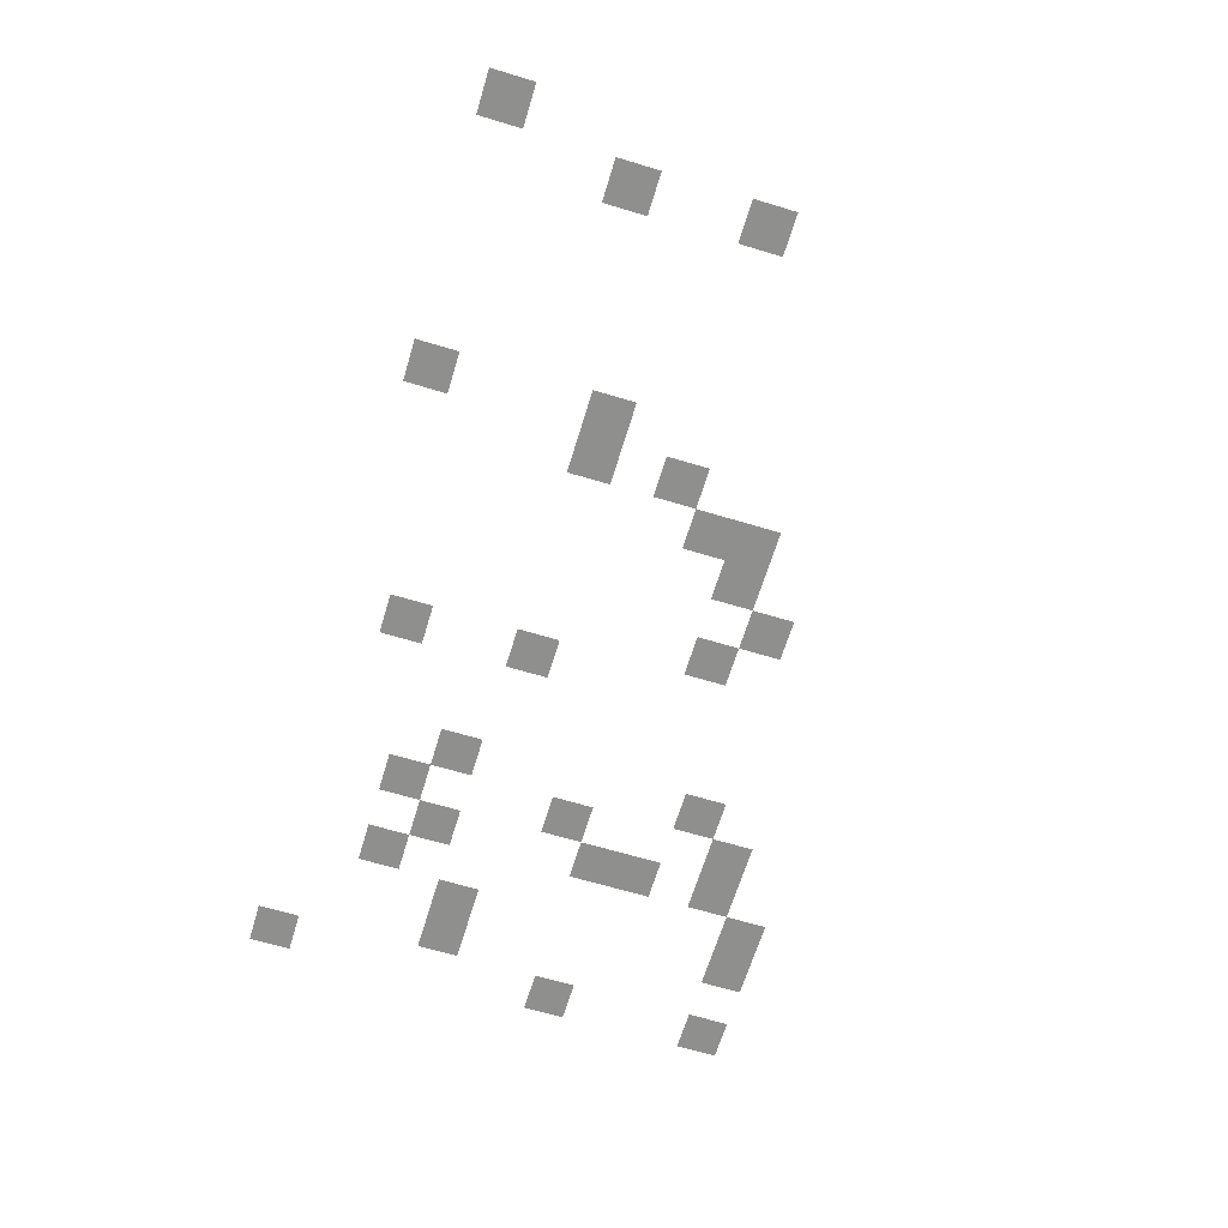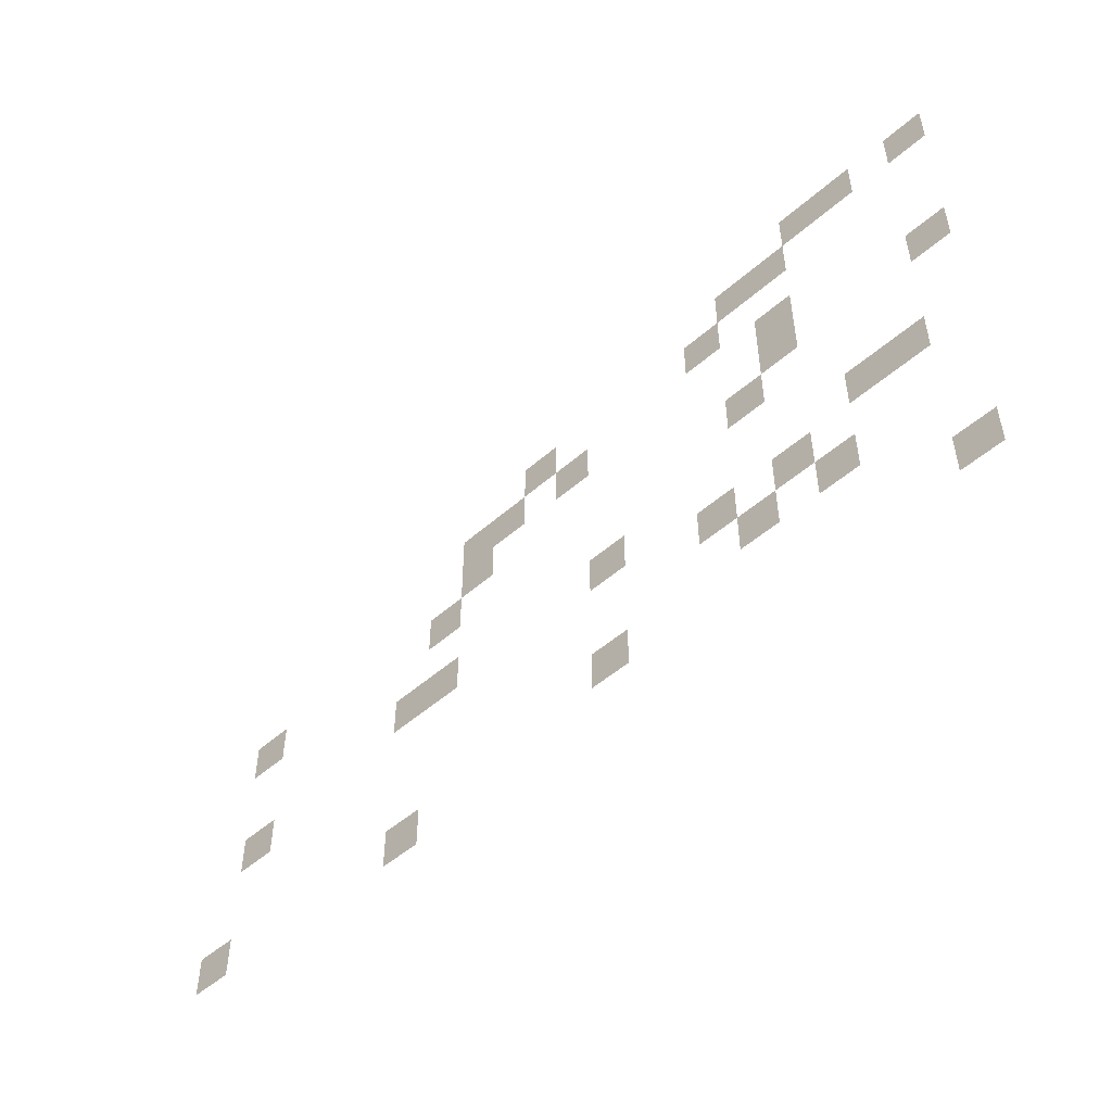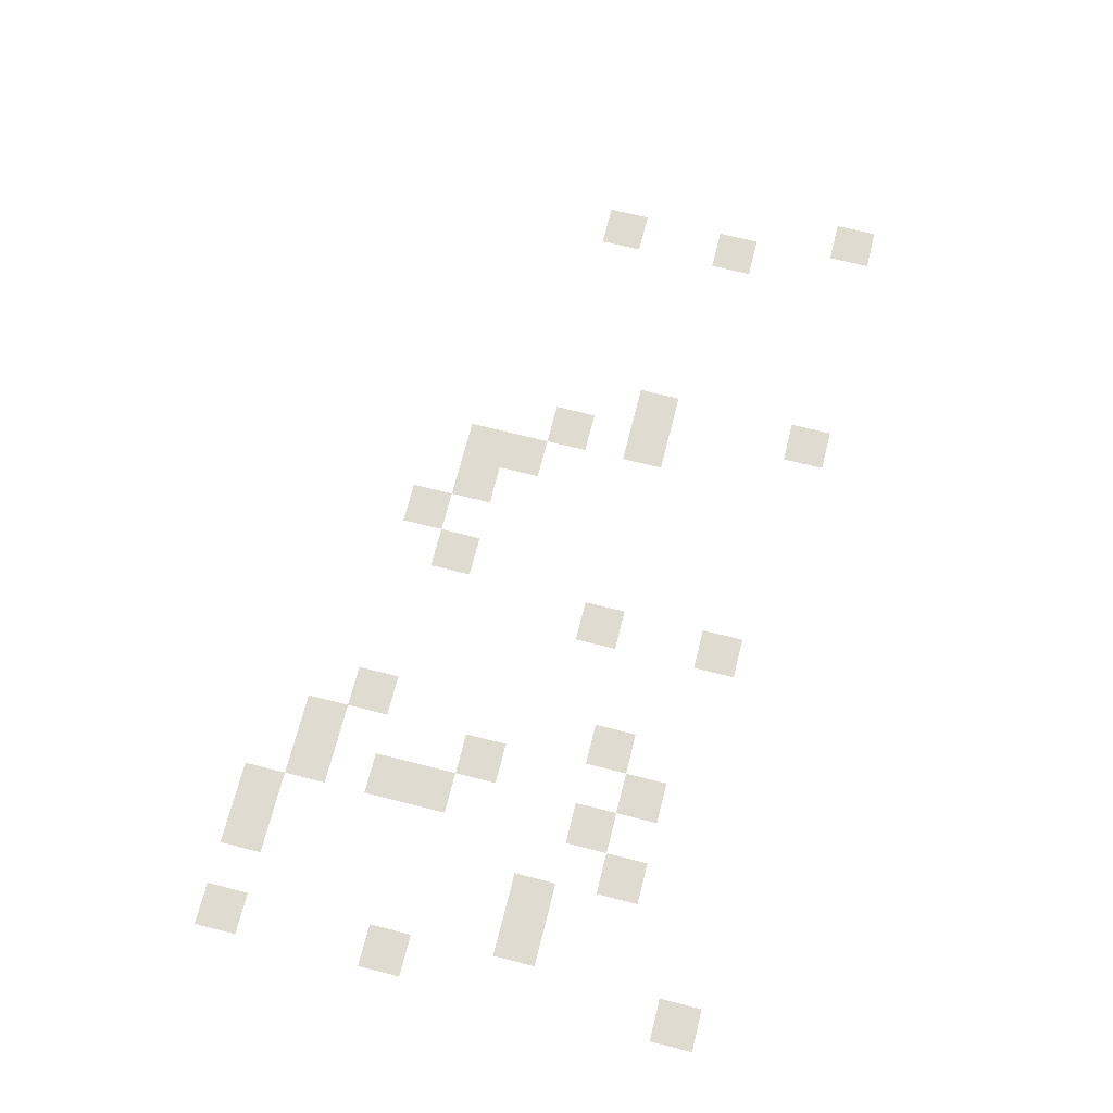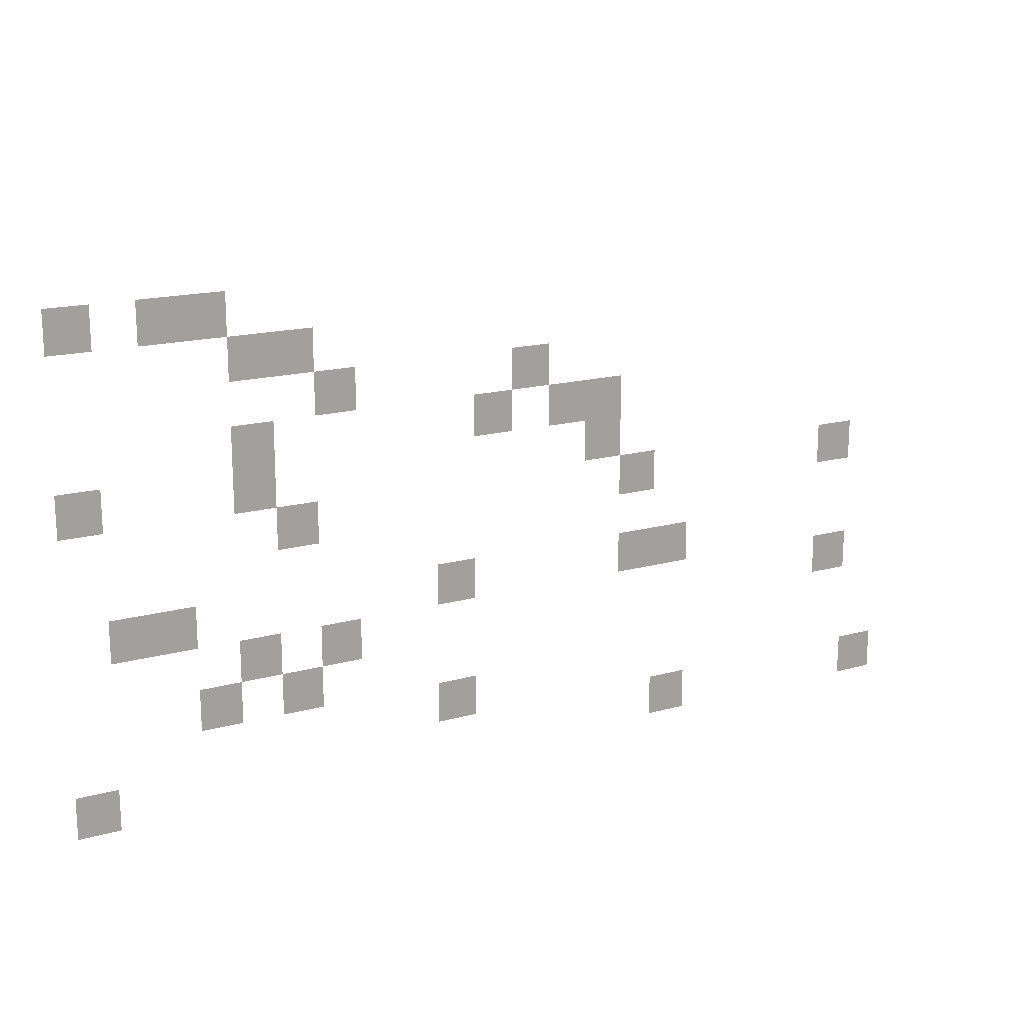
<metadata>
{"format":"obj","ext":"obj","renderer":"f3d","projection":"perspective","resolution":1024,"background":"white","views":[{"elev":-65.2,"azim":73.1,"up":"+Z"},{"elev":-50.5,"azim":-136.2,"up":"+Y"},{"elev":70.0,"azim":-75.8,"up":"+Z"},{"elev":17.3,"azim":-28.7,"up":"+Y"}]}
</metadata>
<code>
v -20 -5 0
v -21 -5 0
v -21 -4 0
v -20 -4 0
v -21 -5 0
v -22 -5 0
v -22 -4 0
v -21 -4 0
v -23 -5 0
v -24 -5 0
v -24 -4 0
v -23 -4 0
v -18 -6 0
v -19 -6 0
v -19 -5 0
v -18 -5 0
v -19 -6 0
v -20 -6 0
v -20 -5 0
v -19 -5 0
v -12 -7 0
v -13 -7 0
v -13 -6 0
v -12 -6 0
v -17 -7 0
v -18 -7 0
v -18 -6 0
v -17 -6 0
v -10 -8 0
v -11 -8 0
v -11 -7 0
v -10 -7 0
v -11 -8 0
v -12 -8 0
v -12 -7 0
v -11 -7 0
v -13 -8 0
v -14 -8 0
v -14 -7 0
v -13 -7 0
v -19 -8 0
v -20 -8 0
v -20 -7 0
v -19 -7 0
v -10 -9 0
v -11 -9 0
v -11 -8 0
v -10 -8 0
v -19 -9 0
v -20 -9 0
v -20 -8 0
v -19 -8 0
v -23 -9 0
v -24 -9 0
v -24 -8 0
v -23 -8 0
v -3 -10 0
v -4 -10 0
v -4 -9 0
v -3 -9 0
v -9 -10 0
v -10 -10 0
v -10 -9 0
v -9 -9 0
v -18 -10 0
v -19 -10 0
v -19 -9 0
v -18 -9 0
v -8 -12 0
v -9 -12 0
v -9 -11 0
v -8 -11 0
v -9 -12 0
v -10 -12 0
v -10 -11 0
v -9 -11 0
v -14 -12 0
v -15 -12 0
v -15 -11 0
v -14 -11 0
v -21 -12 0
v -22 -12 0
v -22 -11 0
v -21 -11 0
v -22 -12 0
v -23 -12 0
v -23 -11 0
v -22 -11 0
v -3 -13 0
v -4 -13 0
v -4 -12 0
v -3 -12 0
v -17 -13 0
v -18 -13 0
v -18 -12 0
v -17 -12 0
v -19 -13 0
v -20 -13 0
v -20 -12 0
v -19 -12 0
v -18 -14 0
v -19 -14 0
v -19 -13 0
v -18 -13 0
v -20 -14 0
v -21 -14 0
v -21 -13 0
v -20 -13 0
v -14 -15 0
v -15 -15 0
v -15 -14 0
v -14 -14 0
v -2 -16 0
v -3 -16 0
v -3 -15 0
v -2 -15 0
v -8 -16 0
v -9 -16 0
v -9 -15 0
v -8 -15 0
v -23 -16 0
v -24 -16 0
v -24 -15 0
v -23 -15 0
g Seccion01_mesh_0002
f 1 2 3 4
f 5 6 7 8
f 9 10 11 12
f 13 14 15 16
f 17 18 19 20
f 21 22 23 24
f 25 26 27 28
f 29 30 31 32
f 33 34 35 36
f 37 38 39 40
f 41 42 43 44
f 45 46 47 48
f 49 50 51 52
f 53 54 55 56
f 57 58 59 60
f 61 62 63 64
f 65 66 67 68
f 69 70 71 72
f 73 74 75 76
f 77 78 79 80
f 81 82 83 84
f 85 86 87 88
f 89 90 91 92
f 93 94 95 96
f 97 98 99 100
f 101 102 103 104
f 105 106 107 108
f 109 110 111 112
f 113 114 115 116
f 117 118 119 120
f 121 122 123 124

</code>
